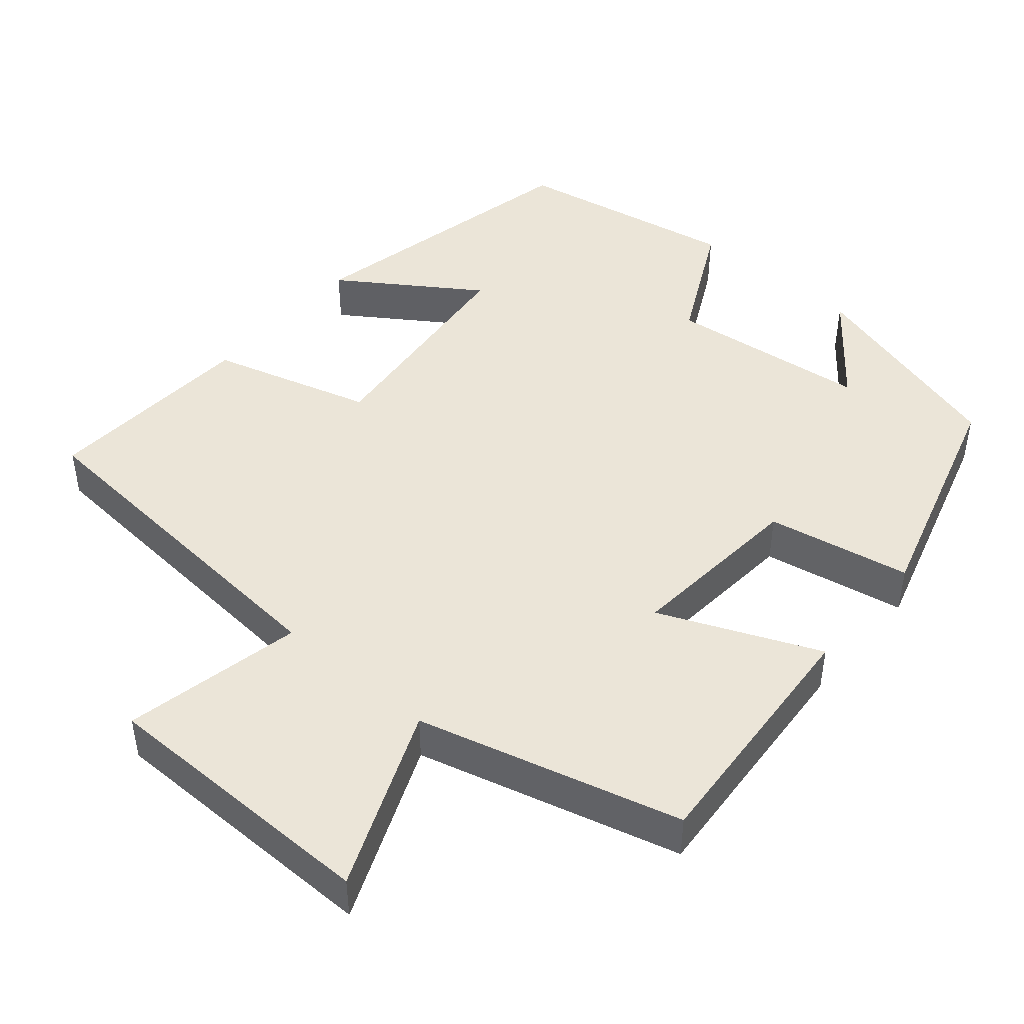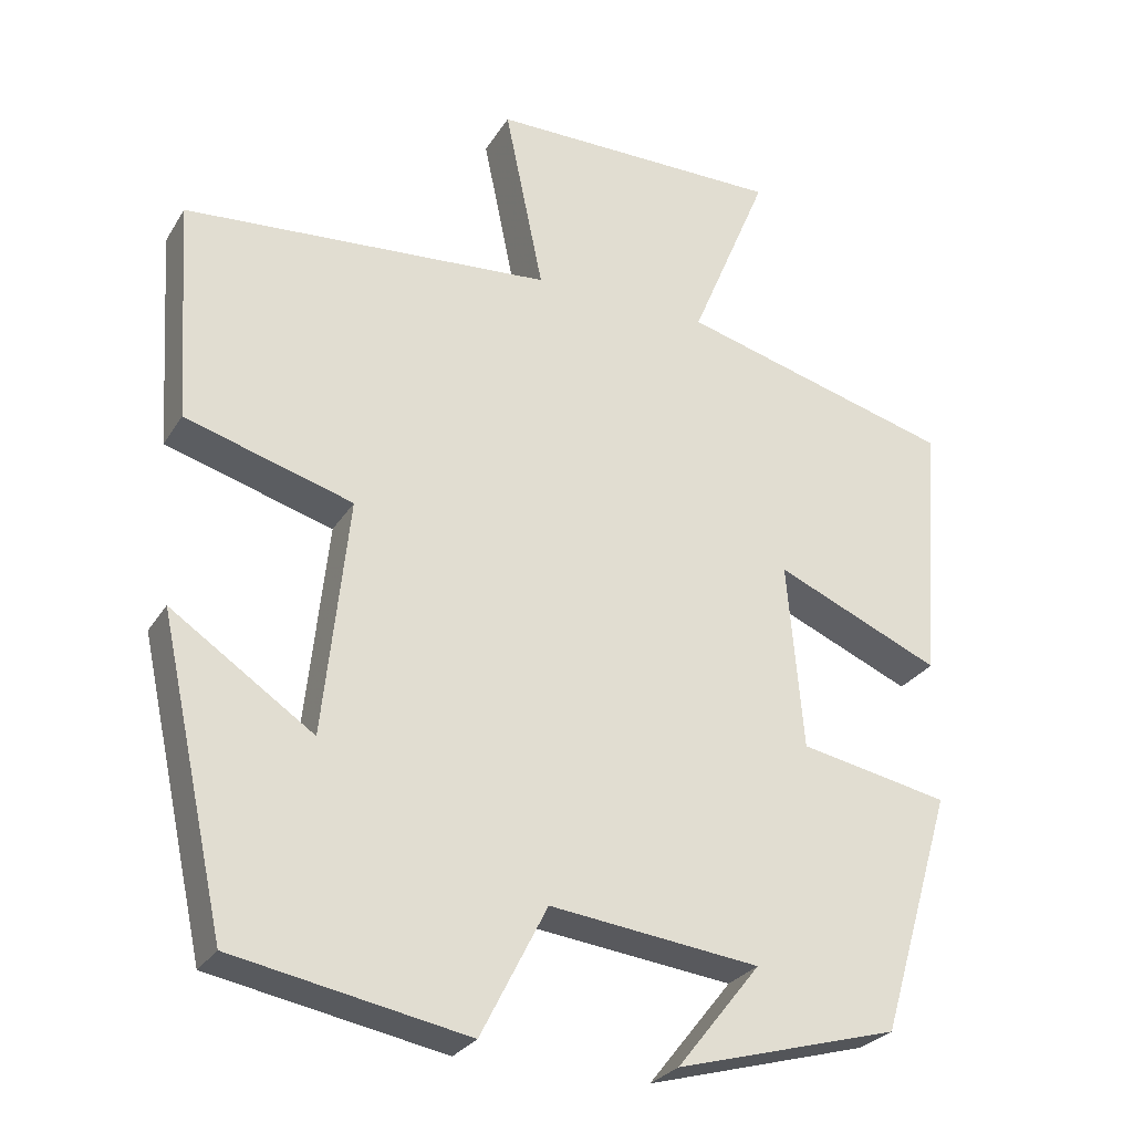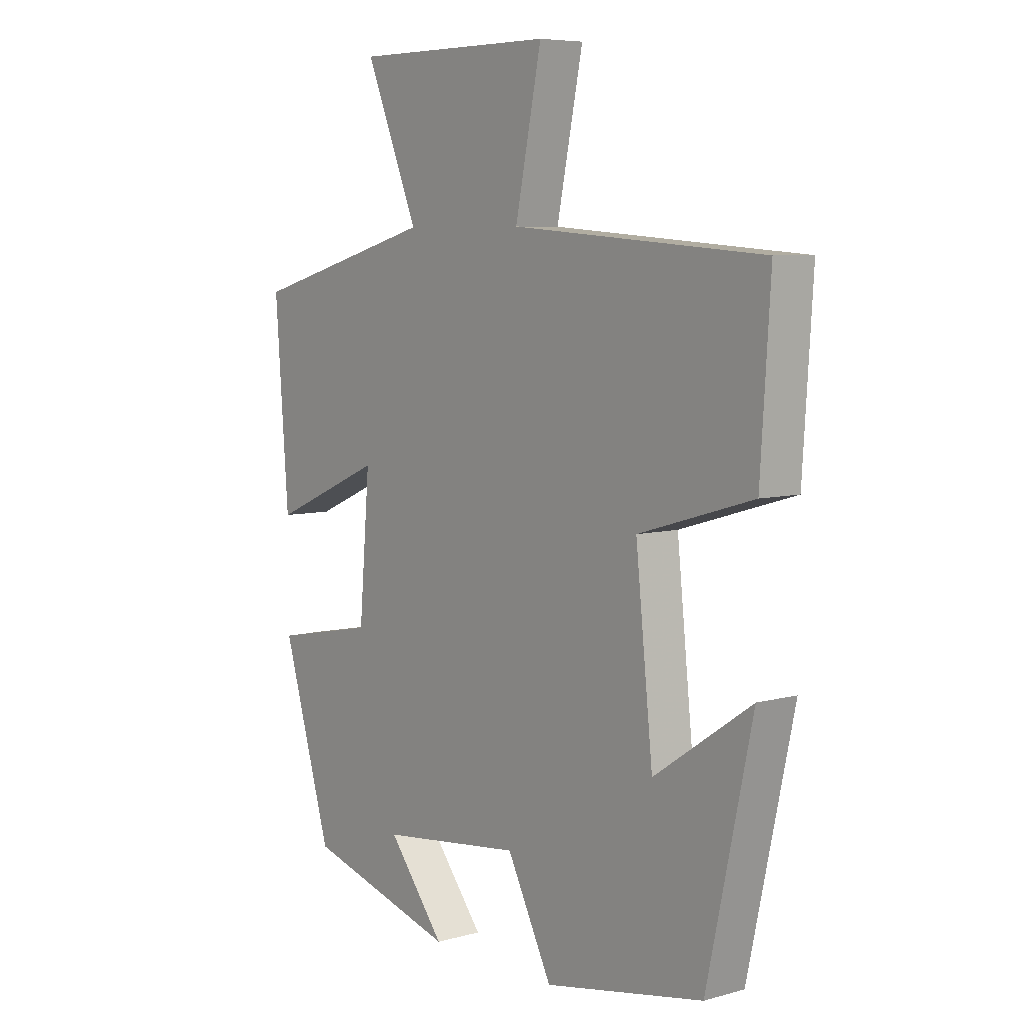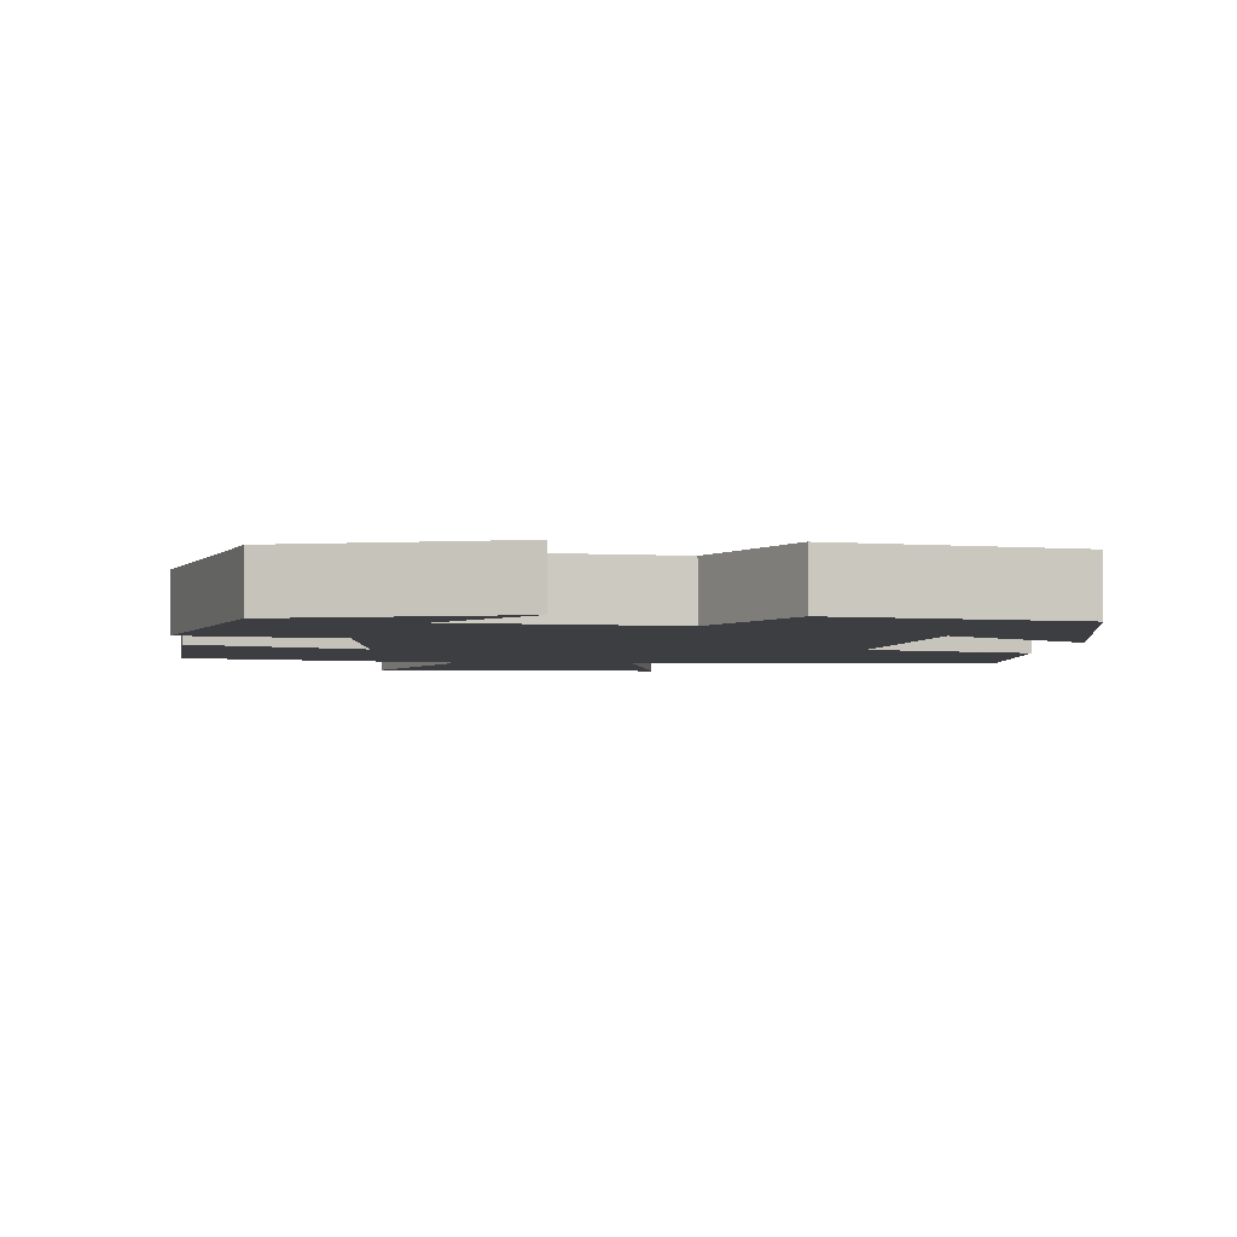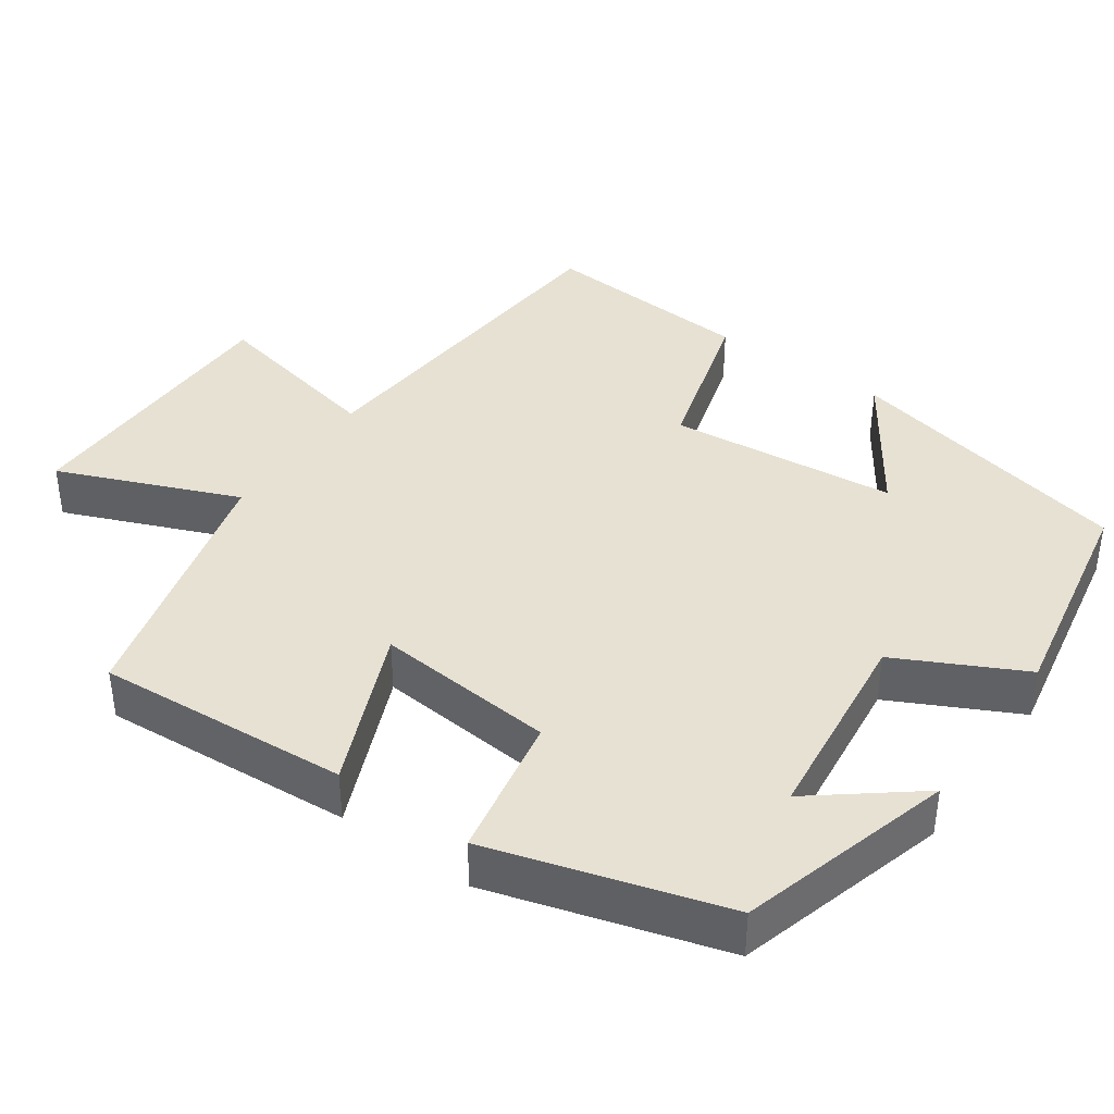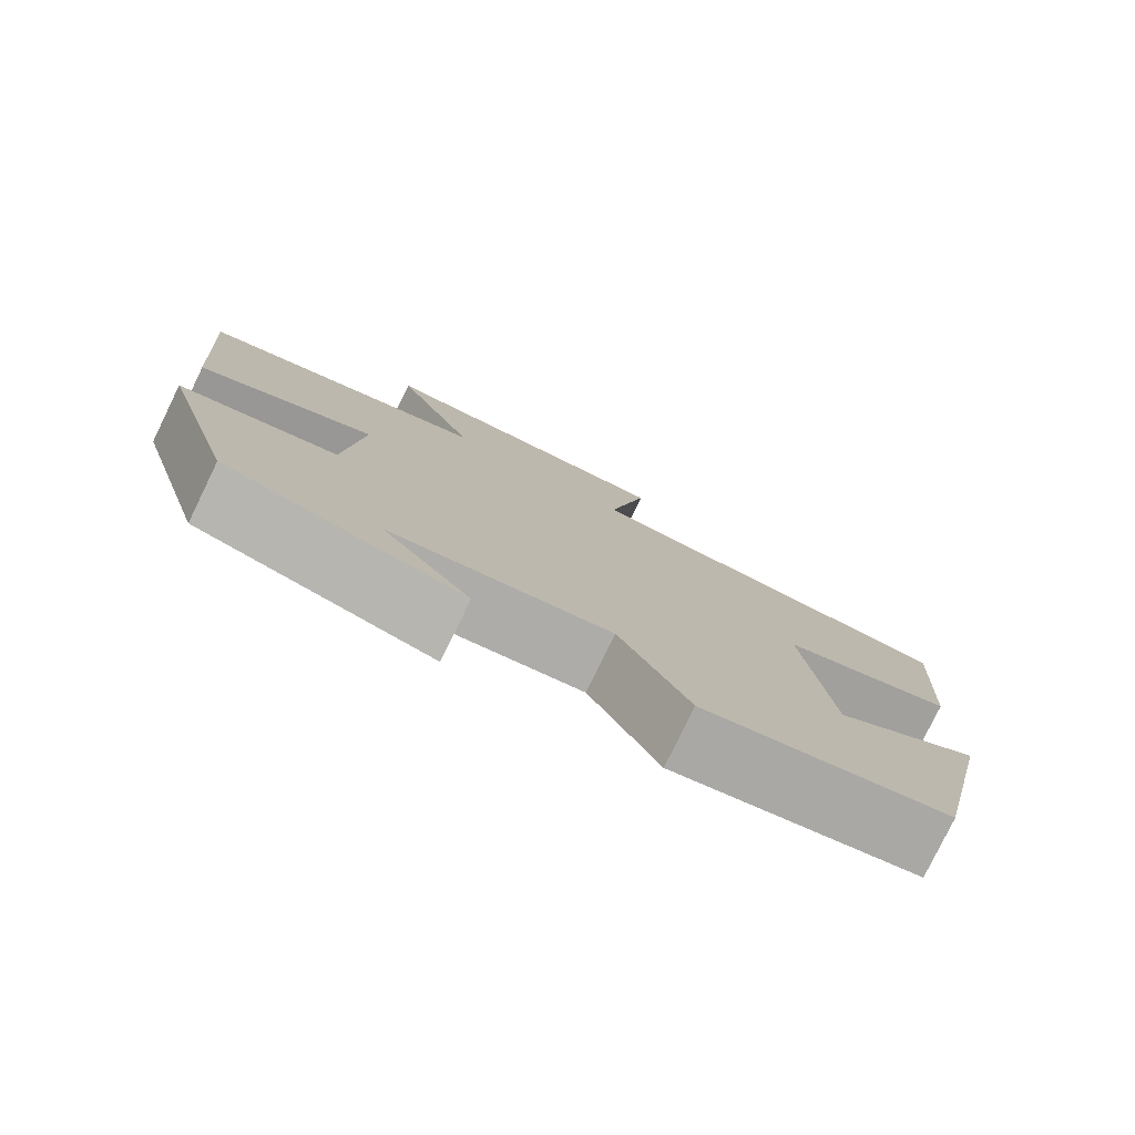
<metadata>
{"format":"obj","ext":"obj","renderer":"f3d","projection":"perspective","resolution":1024,"background":"white","views":[{"elev":45.7,"azim":40.7,"up":"+Y"},{"elev":-27.6,"azim":-25.4,"up":"+Z"},{"elev":6.7,"azim":-128.7,"up":"+Z"},{"elev":-3.5,"azim":174.9,"up":"+Y"},{"elev":39.6,"azim":125.4,"up":"+Y"},{"elev":-79.4,"azim":154.0,"up":"+Z"}]}
</metadata>
<code>
v -0.416 0.07 -0.444
v -0.5 0.07 -0.059
v -0.319 0.07 -0.182
v -0.287 0.07 0.12
v -0.5 0.07 0.183
v -0.518 0.07 0.465
v -0.049 0.07 0.5
v -0.098 0.07 0.737
v 0.276 0.07 0.737
v 0.177 0.07 0.5
v 0.525 0.07 0.405
v 0.5 0.07 0.071
v 0.29 0.07 0.162
v 0.31 0.07 -0.076
v 0.5 0.07 -0.113
v 0.408 0.07 -0.421
v 0.125 0.07 -0.5
v 0.231 0.07 -0.367
v -0.035 0.07 -0.335
v -0.119 0.07 -0.5
v -0.416 0 -0.444
v -0.5 0 -0.059
v -0.319 0 -0.182
v -0.287 0 0.12
v -0.5 0 0.183
v -0.518 0 0.465
v -0.049 0 0.5
v -0.098 0 0.737
v 0.276 0 0.737
v 0.177 0 0.5
v 0.525 0 0.405
v 0.5 0 0.071
v 0.29 0 0.162
v 0.31 0 -0.076
v 0.5 0 -0.113
v 0.408 0 -0.421
v 0.125 0 -0.5
v 0.231 0 -0.367
v -0.035 0 -0.335
v -0.119 0 -0.5
f 19 20 1
f 15 16 17 18
f 14 15 18 19
f 13 14 19 1
f 10 11 12 13
f 7 8 9 10
f 4 5 6 7
f 3 4 7 10
f 1 2 3
f 1 3 10 13
f 21 40 39
f 38 37 36 35
f 39 38 35 34
f 21 39 34 33
f 33 32 31 30
f 30 29 28 27
f 27 26 25 24
f 30 27 24 23
f 23 22 21
f 33 30 23 21
f 1 21 22 2
f 2 22 23 3
f 3 23 24 4
f 4 24 25 5
f 5 25 26 6
f 6 26 27 7
f 7 27 28 8
f 8 28 29 9
f 9 29 30 10
f 10 30 31 11
f 11 31 32 12
f 12 32 33 13
f 13 33 34 14
f 14 34 35 15
f 15 35 36 16
f 16 36 37 17
f 17 37 38 18
f 18 38 39 19
f 19 39 40 20
f 20 40 21 1

</code>
